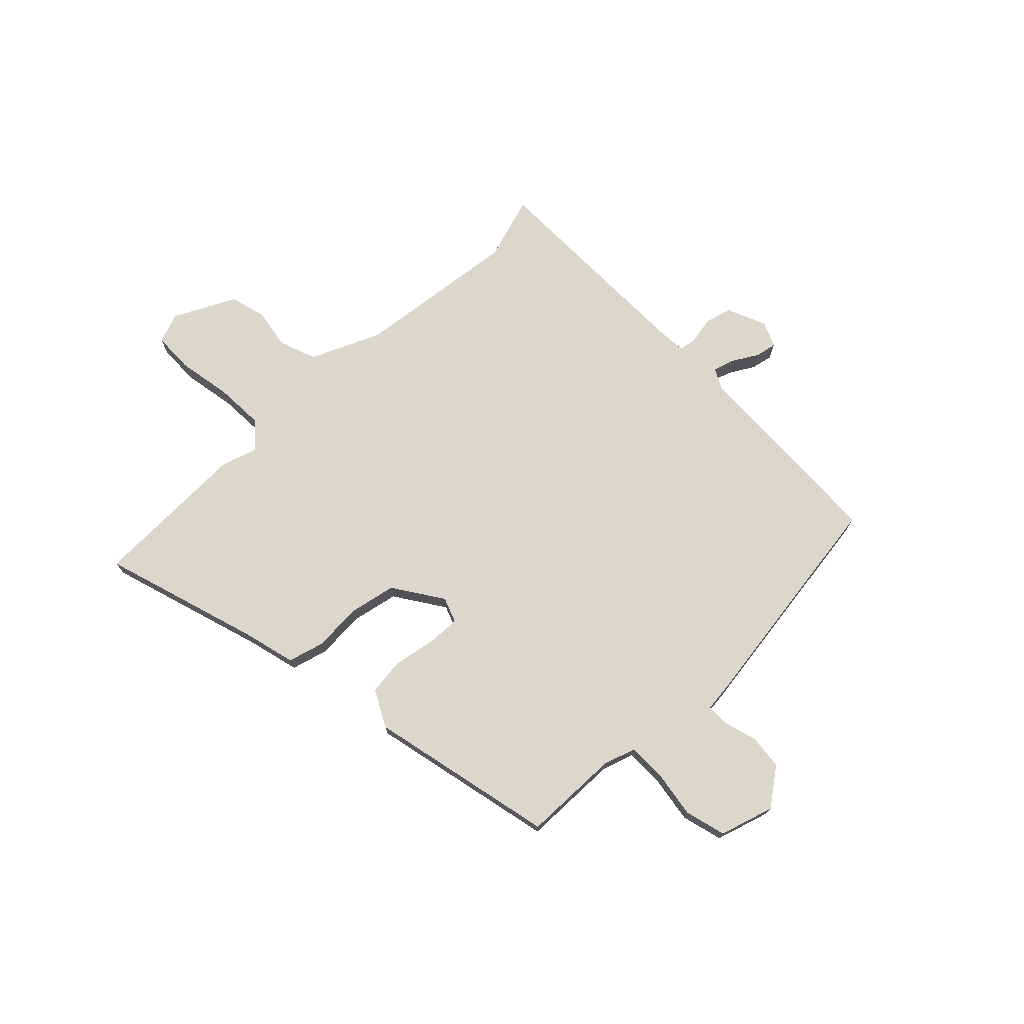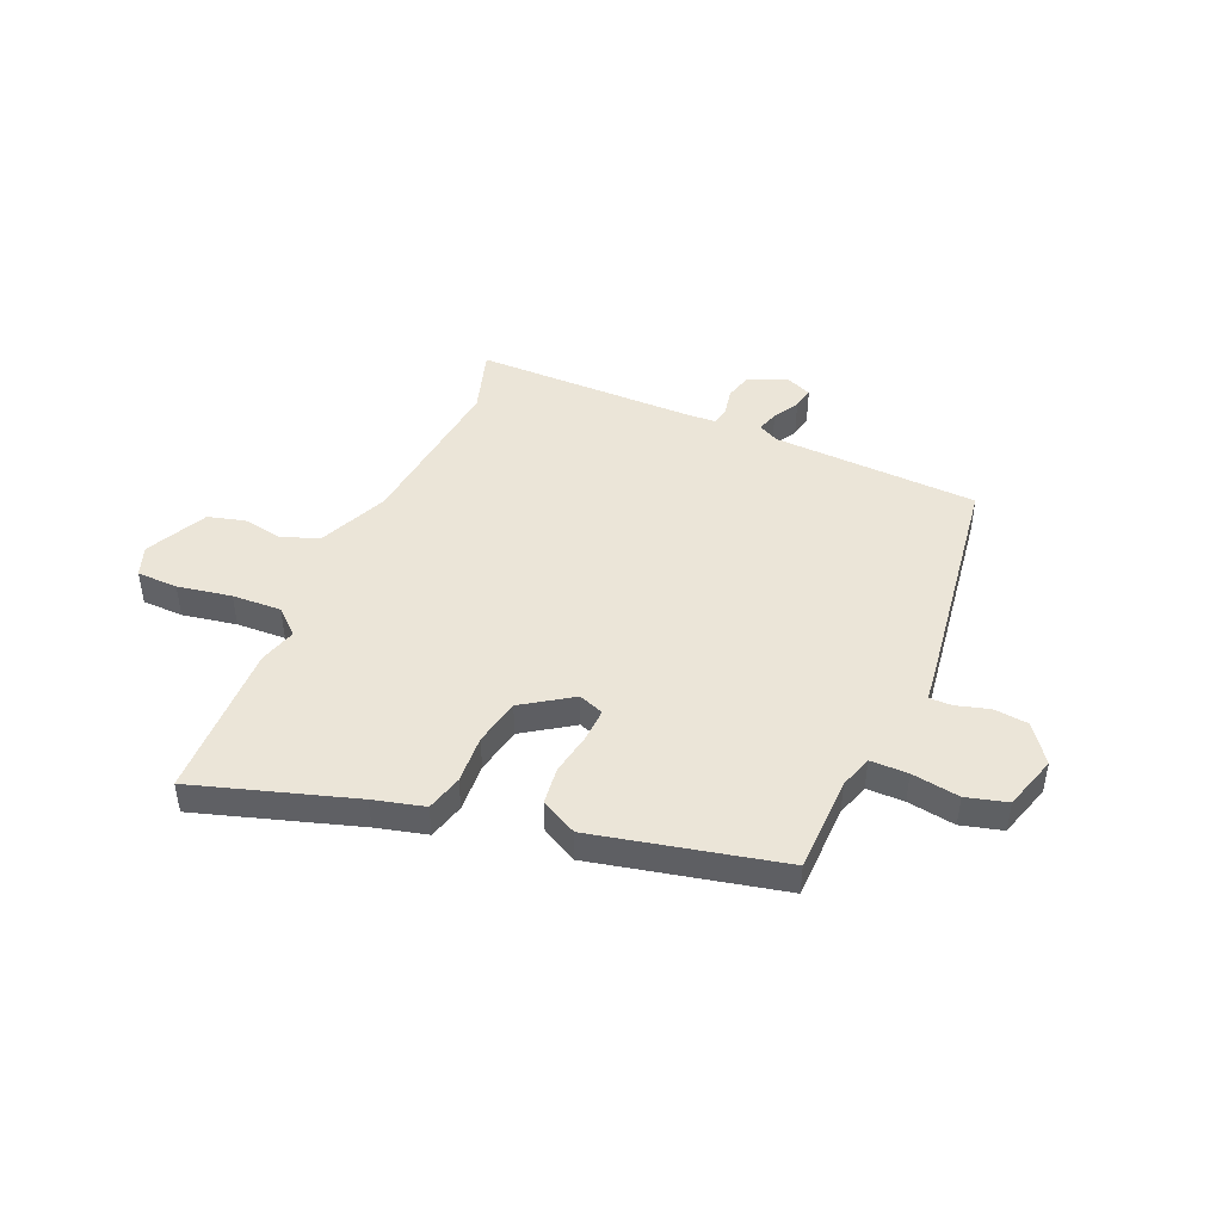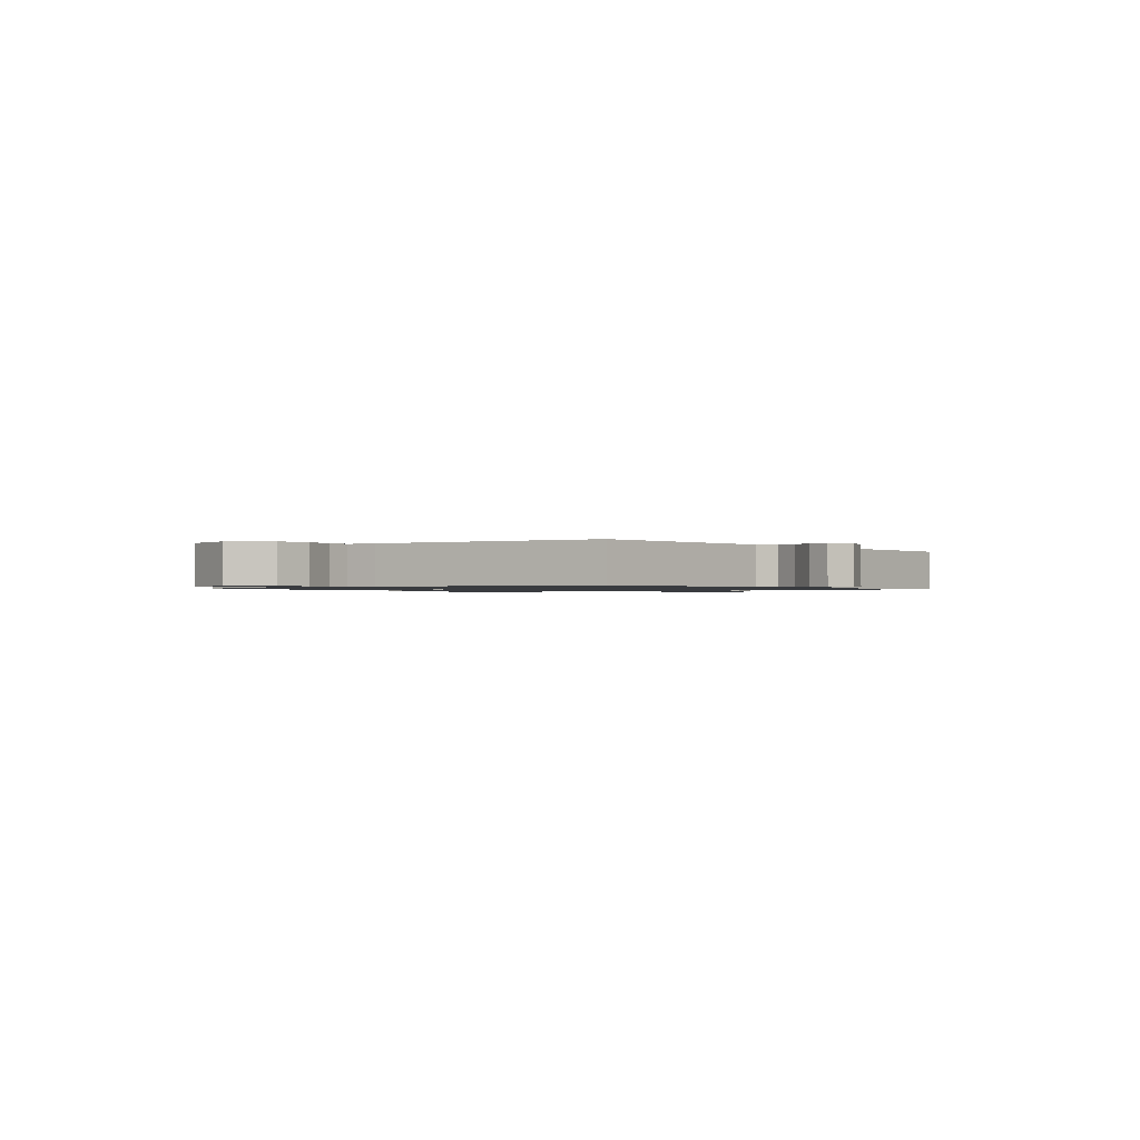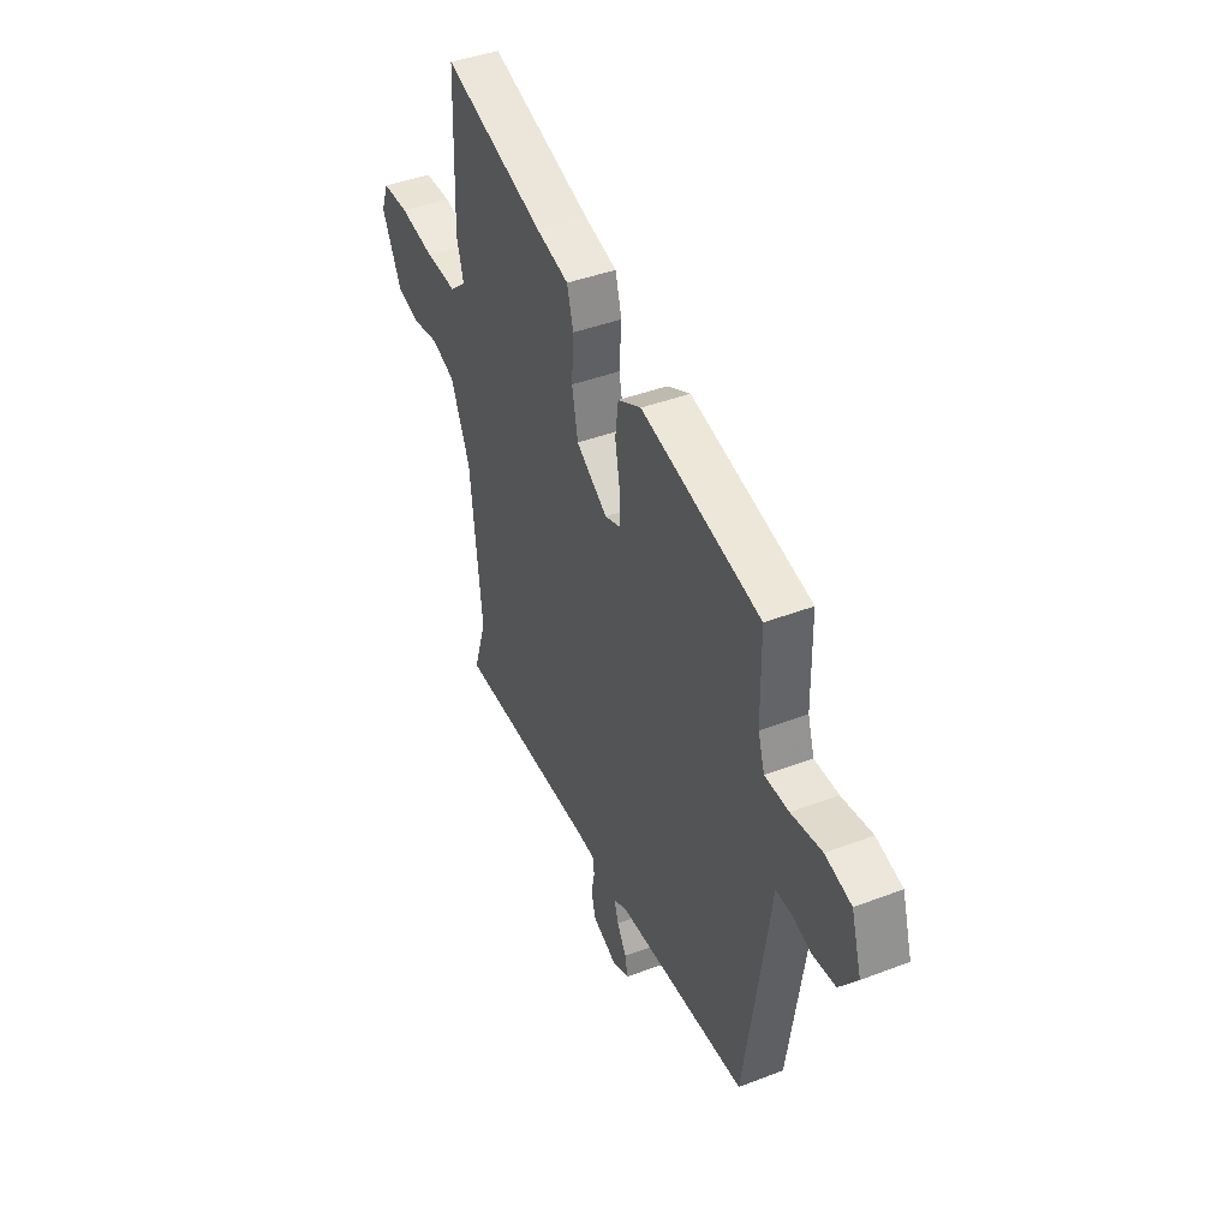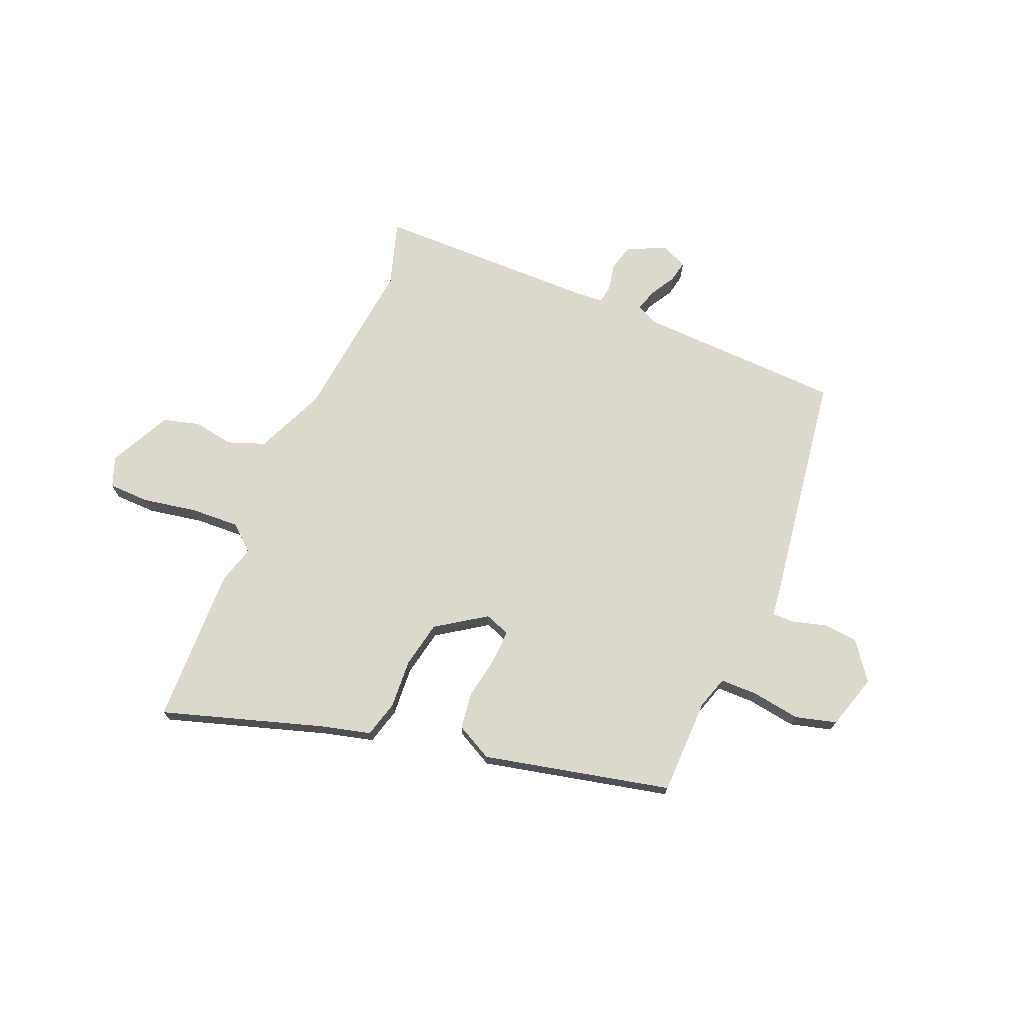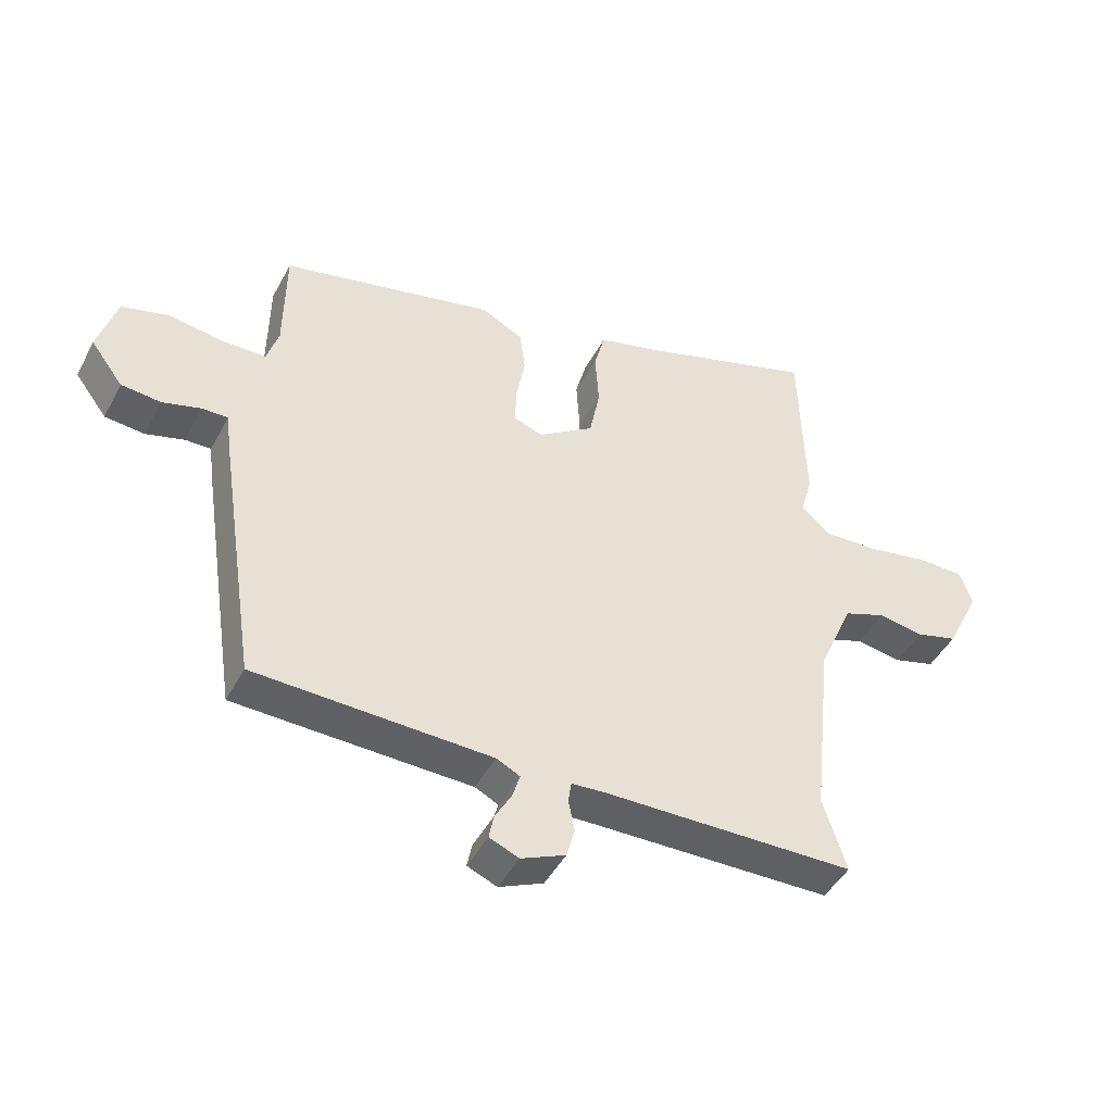
<metadata>
{"format":"obj","ext":"obj","renderer":"f3d","projection":"perspective","resolution":1024,"background":"white","views":[{"elev":73.3,"azim":46.3,"up":"+Y"},{"elev":45.8,"azim":23.8,"up":"+Y"},{"elev":-1.0,"azim":129.5,"up":"+Y"},{"elev":41.9,"azim":65.3,"up":"+Z"},{"elev":72.2,"azim":23.0,"up":"+Y"},{"elev":-45.6,"azim":153.2,"up":"+Z"}]}
</metadata>
<code>
v -0.502 0.07 -0.505
v -0.464 0.07 -0.385
v -0.497 0.07 -0.081
v -0.553 0.07 0.049
v -0.622 0.07 0.075
v -0.696 0.07 0.063
v -0.764 0.07 0.082
v -0.82 0.07 0.196
v -0.799 0.07 0.252
v -0.723 0.07 0.253
v -0.623 0.07 0.234
v -0.532 0.07 0.229
v -0.485 0.07 0.27
v -0.505 0.07 0.34
v -0.496 0.07 0.632
v -0.201 0.07 0.537
v -0.107 0.07 0.512
v -0.089 0.07 0.444
v -0.095 0.07 0.354
v -0.078 0.07 0.267
v 0.013 0.07 0.205
v 0.06 0.07 0.222
v 0.058 0.07 0.283
v 0.044 0.07 0.362
v 0.053 0.07 0.431
v 0.121 0.07 0.466
v 0.468 0.07 0.385
v 0.47 0.07 0.206
v 0.489 0.07 0.145
v 0.559 0.07 0.144
v 0.648 0.07 0.157
v 0.724 0.07 0.136
v 0.754 0.07 0.035
v 0.702 0.07 -0.034
v 0.638 0.07 -0.04
v 0.576 0.07 -0.022
v 0.534 0.07 -0.021
v 0.527 0.07 -0.077
v 0.462 0.07 -0.504
v 0.08 0.07 -0.515
v 0.042 0.07 -0.534
v 0.054 0.07 -0.574
v 0.081 0.07 -0.621
v 0.089 0.07 -0.661
v 0.041 0.07 -0.681
v -0.031 0.07 -0.649
v -0.044 0.07 -0.6
v -0.034 0.07 -0.55
v -0.039 0.07 -0.516
v -0.095 0.07 -0.512
v -0.502 0 -0.505
v -0.464 0 -0.385
v -0.497 0 -0.081
v -0.553 0 0.049
v -0.622 0 0.075
v -0.696 0 0.063
v -0.764 0 0.082
v -0.82 0 0.196
v -0.799 0 0.252
v -0.723 0 0.253
v -0.623 0 0.234
v -0.532 0 0.229
v -0.485 0 0.27
v -0.505 0 0.34
v -0.496 0 0.632
v -0.201 0 0.537
v -0.107 0 0.512
v -0.089 0 0.444
v -0.095 0 0.354
v -0.078 0 0.267
v 0.013 0 0.205
v 0.06 0 0.222
v 0.058 0 0.283
v 0.044 0 0.362
v 0.053 0 0.431
v 0.121 0 0.466
v 0.468 0 0.385
v 0.47 0 0.206
v 0.489 0 0.145
v 0.559 0 0.144
v 0.648 0 0.157
v 0.724 0 0.136
v 0.754 0 0.035
v 0.702 0 -0.034
v 0.638 0 -0.04
v 0.576 0 -0.022
v 0.534 0 -0.021
v 0.527 0 -0.077
v 0.462 0 -0.504
v 0.08 0 -0.515
v 0.042 0 -0.534
v 0.054 0 -0.574
v 0.081 0 -0.621
v 0.089 0 -0.661
v 0.041 0 -0.681
v -0.031 0 -0.649
v -0.044 0 -0.6
v -0.034 0 -0.55
v -0.039 0 -0.516
v -0.095 0 -0.512
f 46 47 48
f 45 46 48
f 44 45 48
f 43 44 48
f 42 43 48
f 41 42 48 49
f 40 41 49
f 40 49 50
f 39 40 50
f 38 39 50
f 37 38 50
f 34 35 36
f 33 34 36
f 32 33 36
f 31 32 36
f 30 31 36
f 29 30 36 37
f 50 1 2
f 37 50 2
f 29 37 2
f 28 29 2
f 26 27 28
f 25 26 28
f 24 25 28
f 23 24 28
f 16 17 18 19
f 16 19 20
f 15 16 20
f 14 15 20
f 13 14 20
f 12 13 20 21
f 9 10 11
f 8 9 11
f 7 8 11
f 6 7 11
f 5 6 11
f 4 5 11 12
f 3 4 12 21
f 3 21 22
f 2 3 22
f 28 2 22
f 22 23 28
f 98 97 96
f 98 96 95
f 98 95 94
f 98 94 93
f 98 93 92
f 99 98 92 91
f 99 91 90
f 100 99 90
f 100 90 89
f 100 89 88
f 100 88 87
f 86 85 84
f 86 84 83
f 86 83 82
f 86 82 81
f 86 81 80
f 87 86 80 79
f 52 51 100
f 52 100 87
f 52 87 79
f 52 79 78
f 78 77 76
f 78 76 75
f 78 75 74
f 78 74 73
f 69 68 67 66
f 70 69 66
f 70 66 65
f 70 65 64
f 70 64 63
f 71 70 63 62
f 61 60 59
f 61 59 58
f 61 58 57
f 61 57 56
f 61 56 55
f 62 61 55 54
f 71 62 54 53
f 72 71 53
f 72 53 52
f 72 52 78
f 78 73 72
f 1 51 52 2
f 2 52 53 3
f 3 53 54 4
f 4 54 55 5
f 5 55 56 6
f 6 56 57 7
f 7 57 58 8
f 8 58 59 9
f 9 59 60 10
f 10 60 61 11
f 11 61 62 12
f 12 62 63 13
f 13 63 64 14
f 14 64 65 15
f 15 65 66 16
f 16 66 67 17
f 17 67 68 18
f 18 68 69 19
f 19 69 70 20
f 20 70 71 21
f 21 71 72 22
f 22 72 73 23
f 23 73 74 24
f 24 74 75 25
f 25 75 76 26
f 26 76 77 27
f 27 77 78 28
f 28 78 79 29
f 29 79 80 30
f 30 80 81 31
f 31 81 82 32
f 32 82 83 33
f 33 83 84 34
f 34 84 85 35
f 35 85 86 36
f 36 86 87 37
f 37 87 88 38
f 38 88 89 39
f 39 89 90 40
f 40 90 91 41
f 41 91 92 42
f 42 92 93 43
f 43 93 94 44
f 44 94 95 45
f 45 95 96 46
f 46 96 97 47
f 47 97 98 48
f 48 98 99 49
f 49 99 100 50
f 50 100 51 1

</code>
